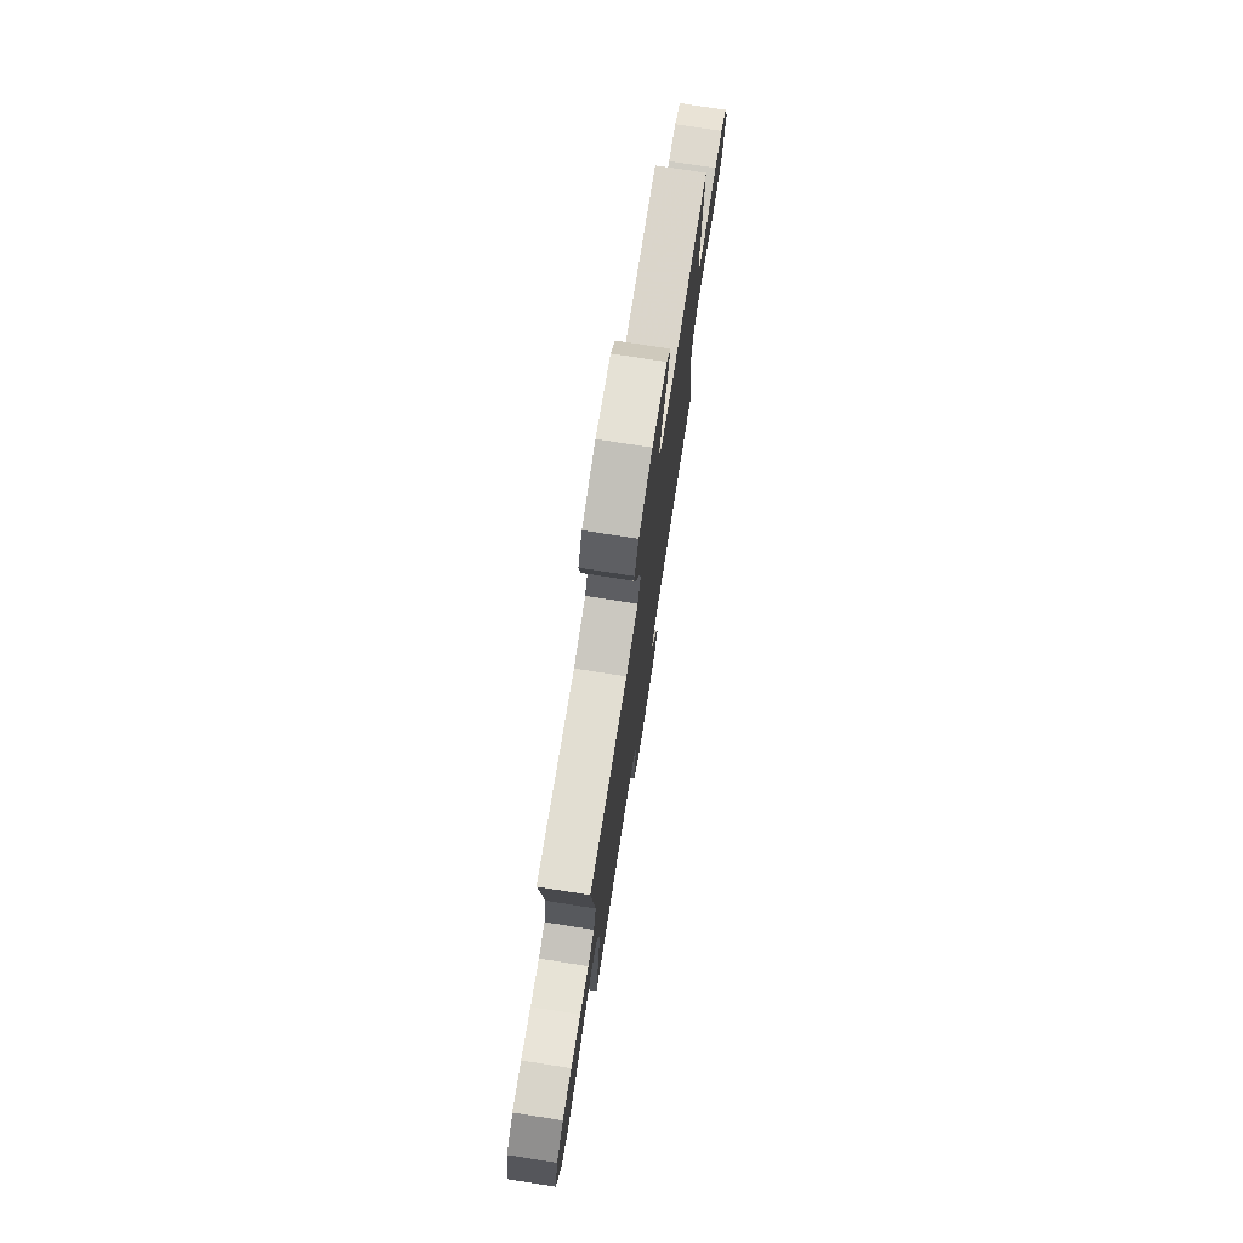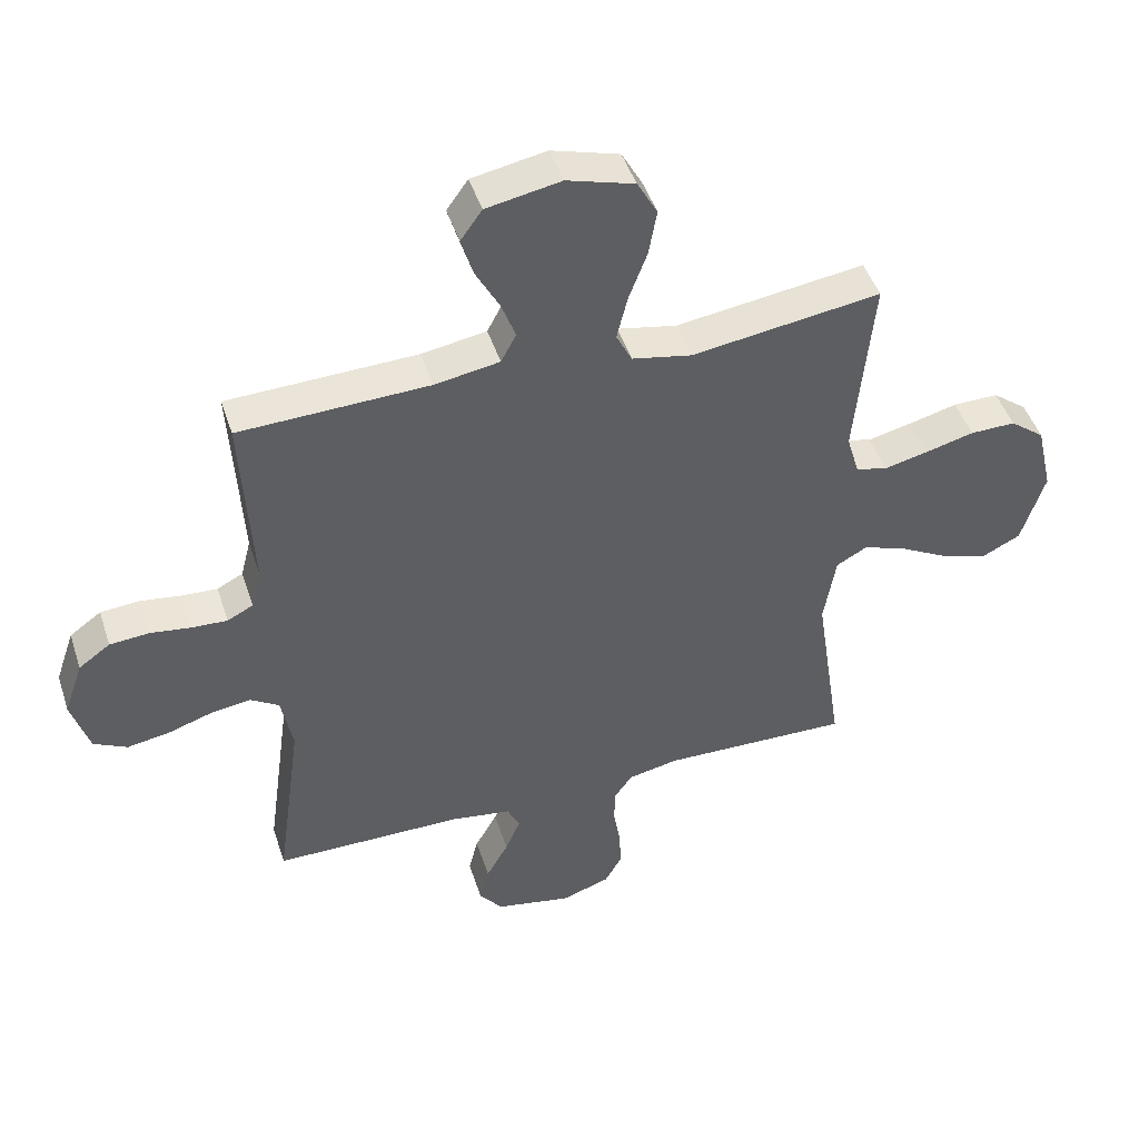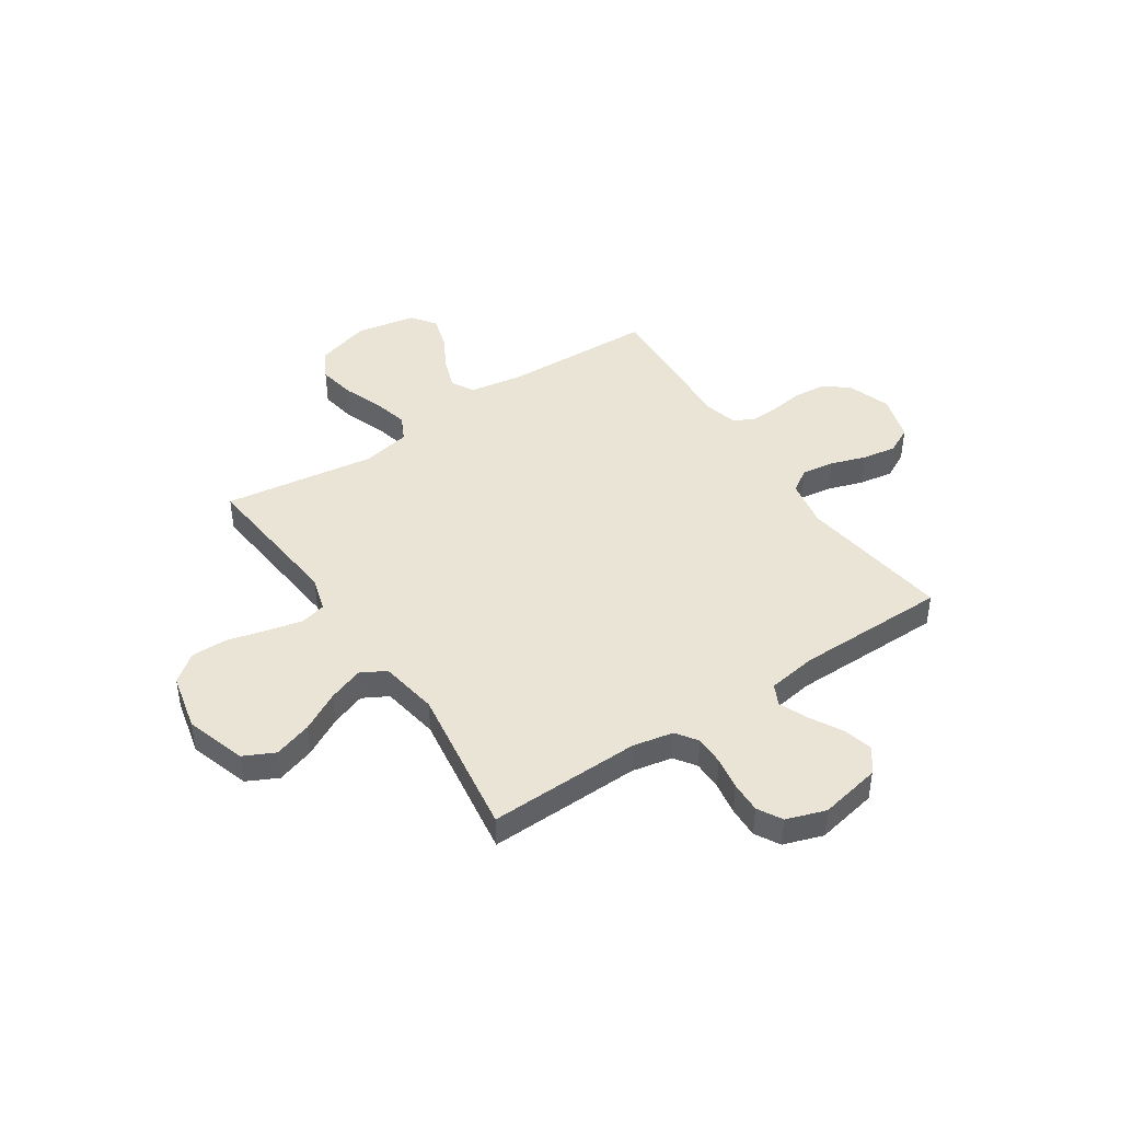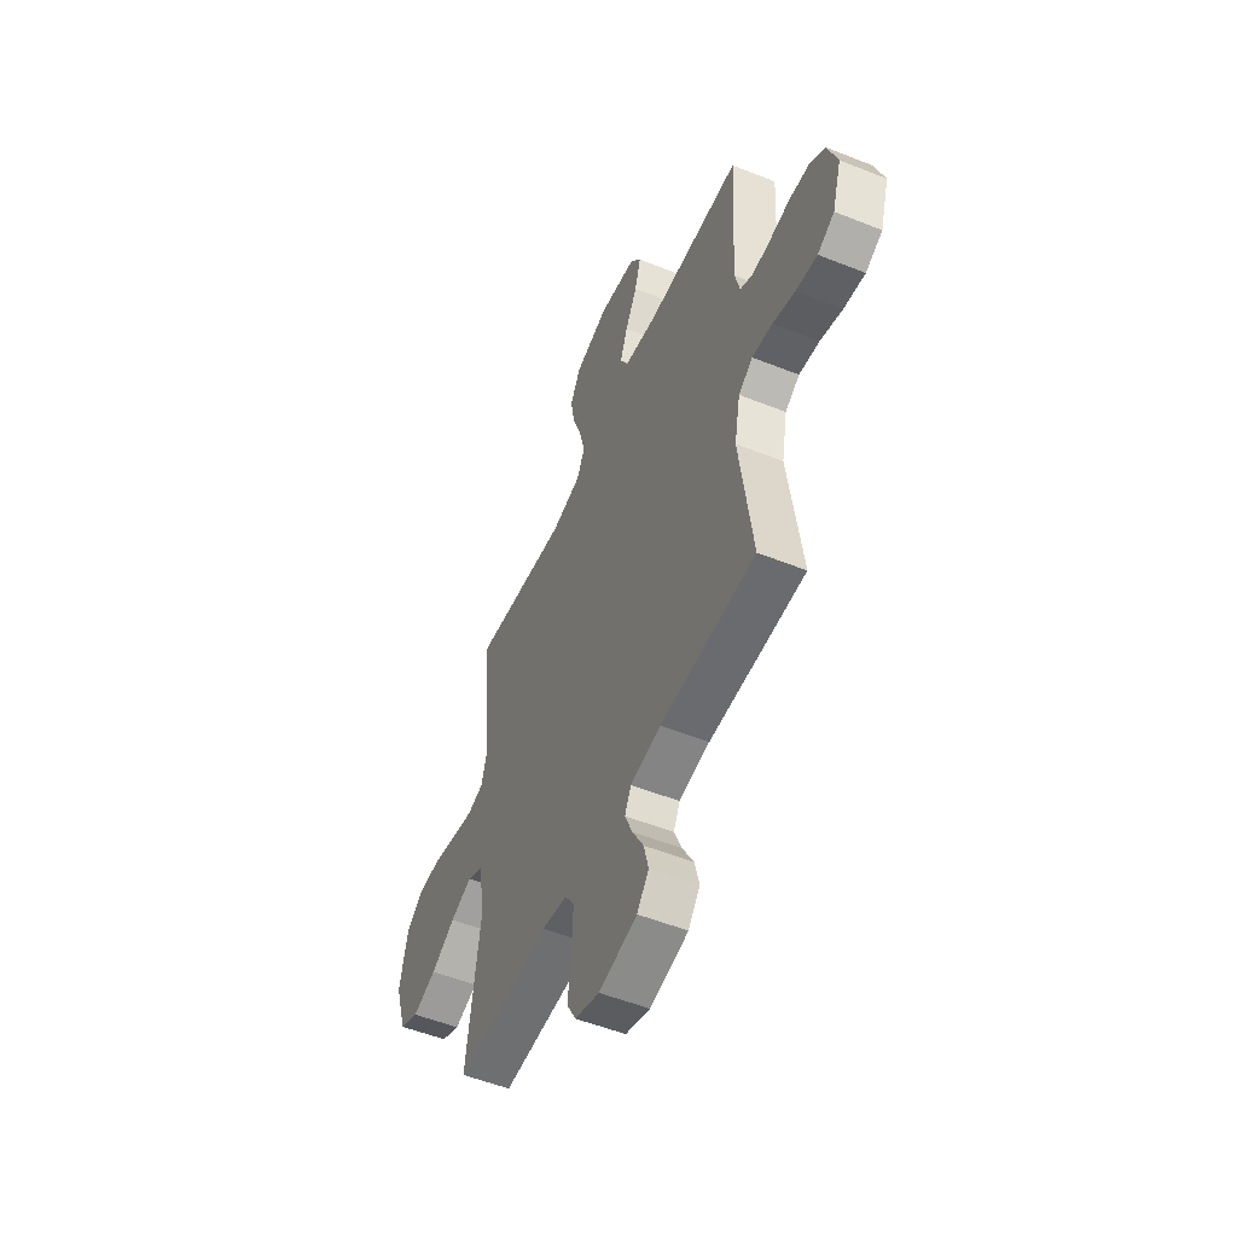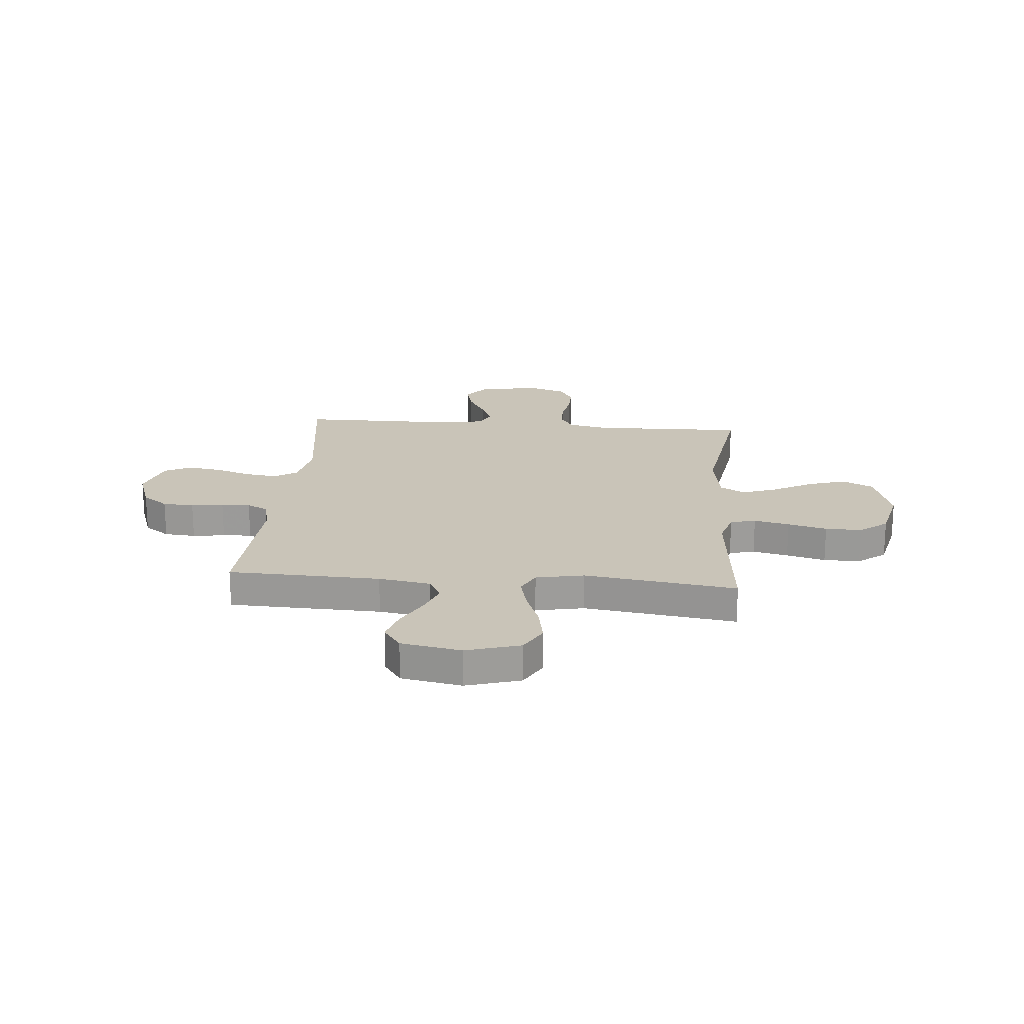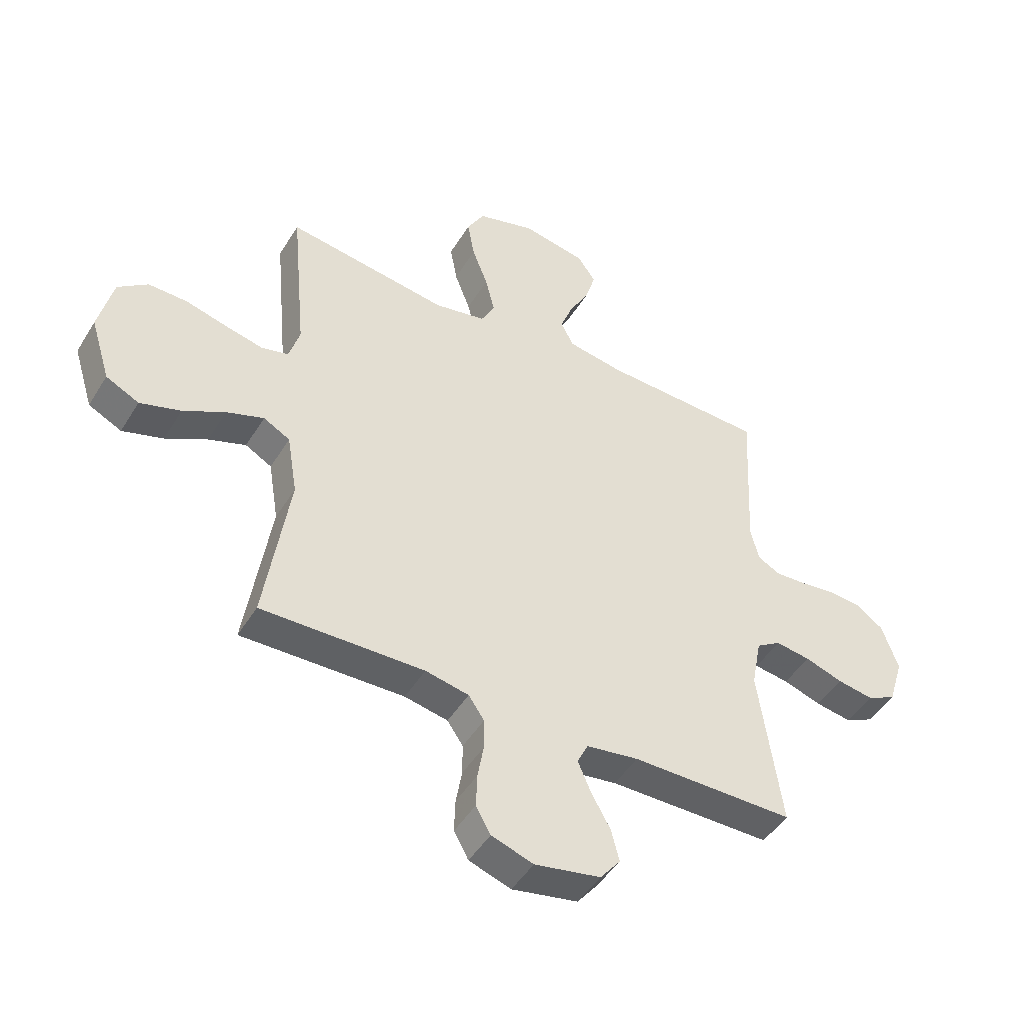
<metadata>
{"format":"obj","ext":"obj","renderer":"f3d","projection":"perspective","resolution":1024,"background":"white","views":[{"elev":76.1,"azim":98.9,"up":"+Z"},{"elev":46.5,"azim":-17.7,"up":"+Z"},{"elev":43.8,"azim":146.3,"up":"+Y"},{"elev":-53.0,"azim":-113.2,"up":"+Z"},{"elev":20.2,"azim":4.9,"up":"+Y"},{"elev":-47.3,"azim":149.9,"up":"+Z"}]}
</metadata>
<code>
v -0.5 0.07 -0.5
v -0.459 0.07 -0.2
v -0.477 0.07 -0.105
v -0.522 0.07 -0.076
v -0.586 0.07 -0.085
v -0.656 0.07 -0.108
v -0.723 0.07 -0.119
v -0.776 0.07 -0.092
v -0.804 0.07 0
v -0.774 0.07 0.087
v -0.724 0.07 0.123
v -0.662 0.07 0.128
v -0.598 0.07 0.119
v -0.541 0.07 0.116
v -0.5 0.07 0.137
v -0.484 0.07 0.2
v -0.5 0.07 0.5
v -0.2 0.07 0.51
v -0.097 0.07 0.527
v -0.073 0.07 0.573
v -0.096 0.07 0.635
v -0.133 0.07 0.704
v -0.152 0.07 0.768
v -0.118 0.07 0.816
v 0 0.07 0.838
v 0.107 0.07 0.806
v 0.139 0.07 0.748
v 0.126 0.07 0.674
v 0.097 0.07 0.597
v 0.08 0.07 0.527
v 0.105 0.07 0.477
v 0.2 0.07 0.458
v 0.5 0.07 0.5
v 0.472 0.07 0.2
v 0.492 0.07 0.132
v 0.542 0.07 0.119
v 0.612 0.07 0.135
v 0.689 0.07 0.155
v 0.761 0.07 0.156
v 0.816 0.07 0.113
v 0.842 0.07 0
v 0.805 0.07 -0.119
v 0.744 0.07 -0.149
v 0.669 0.07 -0.125
v 0.592 0.07 -0.083
v 0.523 0.07 -0.058
v 0.474 0.07 -0.085
v 0.455 0.07 -0.2
v 0.5 0.07 -0.5
v 0.2 0.07 -0.492
v 0.12 0.07 -0.508
v 0.091 0.07 -0.55
v 0.091 0.07 -0.608
v 0.102 0.07 -0.672
v 0.104 0.07 -0.734
v 0.077 0.07 -0.782
v 0 0.07 -0.808
v -0.121 0.07 -0.784
v -0.158 0.07 -0.737
v -0.143 0.07 -0.678
v -0.108 0.07 -0.615
v -0.084 0.07 -0.558
v -0.104 0.07 -0.517
v -0.2 0.07 -0.502
v -0.5 0 -0.5
v -0.459 0 -0.2
v -0.477 0 -0.105
v -0.522 0 -0.076
v -0.586 0 -0.085
v -0.656 0 -0.108
v -0.723 0 -0.119
v -0.776 0 -0.092
v -0.804 0 0
v -0.774 0 0.087
v -0.724 0 0.123
v -0.662 0 0.128
v -0.598 0 0.119
v -0.541 0 0.116
v -0.5 0 0.137
v -0.484 0 0.2
v -0.5 0 0.5
v -0.2 0 0.51
v -0.097 0 0.527
v -0.073 0 0.573
v -0.096 0 0.635
v -0.133 0 0.704
v -0.152 0 0.768
v -0.118 0 0.816
v 0 0 0.838
v 0.107 0 0.806
v 0.139 0 0.748
v 0.126 0 0.674
v 0.097 0 0.597
v 0.08 0 0.527
v 0.105 0 0.477
v 0.2 0 0.458
v 0.5 0 0.5
v 0.472 0 0.2
v 0.492 0 0.132
v 0.542 0 0.119
v 0.612 0 0.135
v 0.689 0 0.155
v 0.761 0 0.156
v 0.816 0 0.113
v 0.842 0 0
v 0.805 0 -0.119
v 0.744 0 -0.149
v 0.669 0 -0.125
v 0.592 0 -0.083
v 0.523 0 -0.058
v 0.474 0 -0.085
v 0.455 0 -0.2
v 0.5 0 -0.5
v 0.2 0 -0.492
v 0.12 0 -0.508
v 0.091 0 -0.55
v 0.091 0 -0.608
v 0.102 0 -0.672
v 0.104 0 -0.734
v 0.077 0 -0.782
v 0 0 -0.808
v -0.121 0 -0.784
v -0.158 0 -0.737
v -0.143 0 -0.678
v -0.108 0 -0.615
v -0.084 0 -0.558
v -0.104 0 -0.517
v -0.2 0 -0.502
f 59 60 61
f 58 59 61
f 57 58 61
f 56 57 61
f 55 56 61
f 54 55 61
f 53 54 61
f 52 53 61 62
f 51 52 62 63
f 48 49 50
f 51 63 64
f 50 51 64
f 48 50 64
f 47 48 64
f 43 44 45
f 42 43 45
f 41 42 45
f 40 41 45
f 39 40 45
f 38 39 45
f 37 38 45
f 36 37 45 46
f 35 36 46 47
f 32 33 34
f 64 1 2
f 47 64 2
f 35 47 2
f 34 35 2
f 32 34 2
f 31 32 2
f 27 28 29
f 26 27 29
f 25 26 29
f 24 25 29
f 23 24 29
f 22 23 29
f 21 22 29
f 20 21 29 30
f 16 17 18
f 15 16 18 19
f 11 12 13
f 10 11 13
f 9 10 13
f 8 9 13
f 7 8 13
f 6 7 13
f 5 6 13
f 4 5 13 14
f 3 4 14 15
f 30 31 2
f 20 30 2
f 19 20 2
f 2 3 15 19
f 125 124 123
f 125 123 122
f 125 122 121
f 125 121 120
f 125 120 119
f 125 119 118
f 125 118 117
f 126 125 117 116
f 127 126 116 115
f 114 113 112
f 128 127 115
f 128 115 114
f 128 114 112
f 128 112 111
f 109 108 107
f 109 107 106
f 109 106 105
f 109 105 104
f 109 104 103
f 109 103 102
f 109 102 101
f 110 109 101 100
f 111 110 100 99
f 98 97 96
f 66 65 128
f 66 128 111
f 66 111 99
f 66 99 98
f 66 98 96
f 66 96 95
f 93 92 91
f 93 91 90
f 93 90 89
f 93 89 88
f 93 88 87
f 93 87 86
f 93 86 85
f 94 93 85 84
f 82 81 80
f 83 82 80 79
f 77 76 75
f 77 75 74
f 77 74 73
f 77 73 72
f 77 72 71
f 77 71 70
f 77 70 69
f 78 77 69 68
f 79 78 68 67
f 66 95 94
f 66 94 84
f 66 84 83
f 83 79 67 66
f 1 65 66 2
f 2 66 67 3
f 3 67 68 4
f 4 68 69 5
f 5 69 70 6
f 6 70 71 7
f 7 71 72 8
f 8 72 73 9
f 9 73 74 10
f 10 74 75 11
f 11 75 76 12
f 12 76 77 13
f 13 77 78 14
f 14 78 79 15
f 15 79 80 16
f 16 80 81 17
f 17 81 82 18
f 18 82 83 19
f 19 83 84 20
f 20 84 85 21
f 21 85 86 22
f 22 86 87 23
f 23 87 88 24
f 24 88 89 25
f 25 89 90 26
f 26 90 91 27
f 27 91 92 28
f 28 92 93 29
f 29 93 94 30
f 30 94 95 31
f 31 95 96 32
f 32 96 97 33
f 33 97 98 34
f 34 98 99 35
f 35 99 100 36
f 36 100 101 37
f 37 101 102 38
f 38 102 103 39
f 39 103 104 40
f 40 104 105 41
f 41 105 106 42
f 42 106 107 43
f 43 107 108 44
f 44 108 109 45
f 45 109 110 46
f 46 110 111 47
f 47 111 112 48
f 48 112 113 49
f 49 113 114 50
f 50 114 115 51
f 51 115 116 52
f 52 116 117 53
f 53 117 118 54
f 54 118 119 55
f 55 119 120 56
f 56 120 121 57
f 57 121 122 58
f 58 122 123 59
f 59 123 124 60
f 60 124 125 61
f 61 125 126 62
f 62 126 127 63
f 63 127 128 64
f 64 128 65 1

</code>
